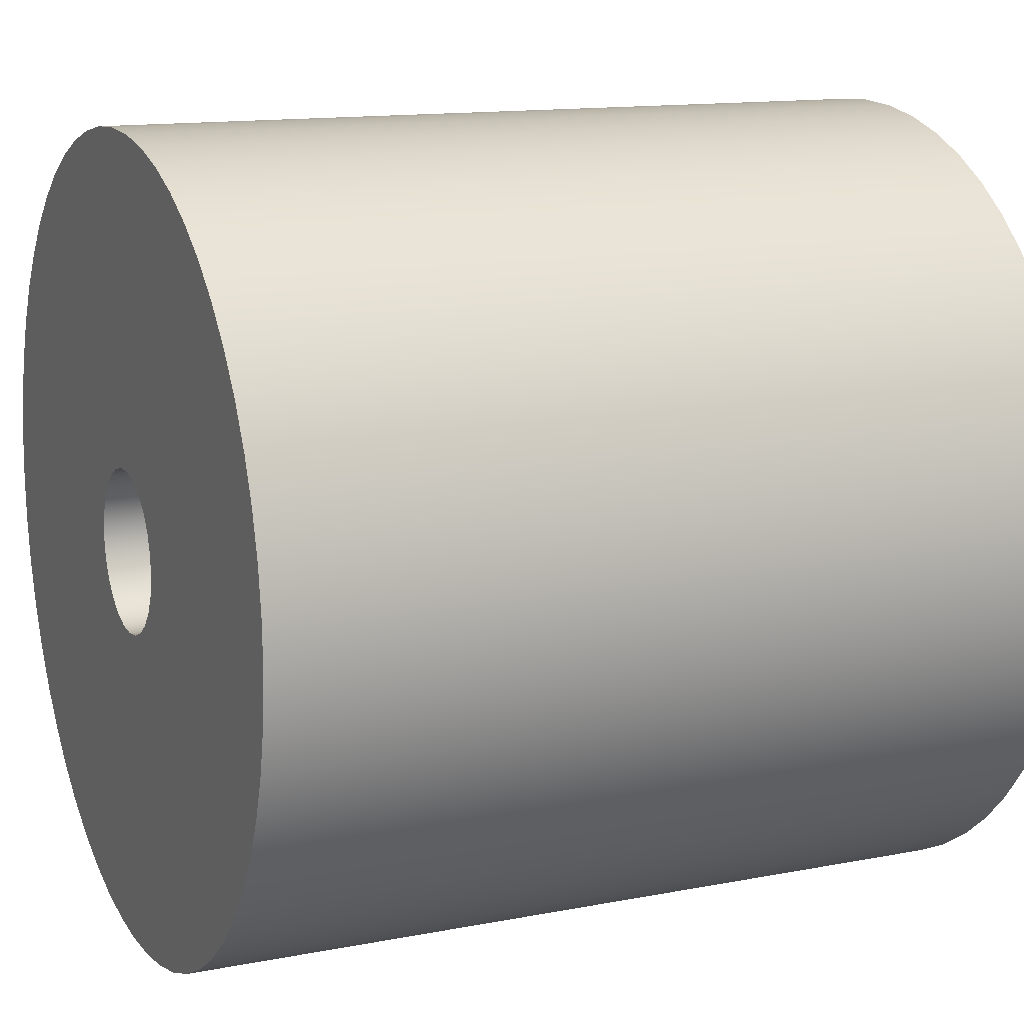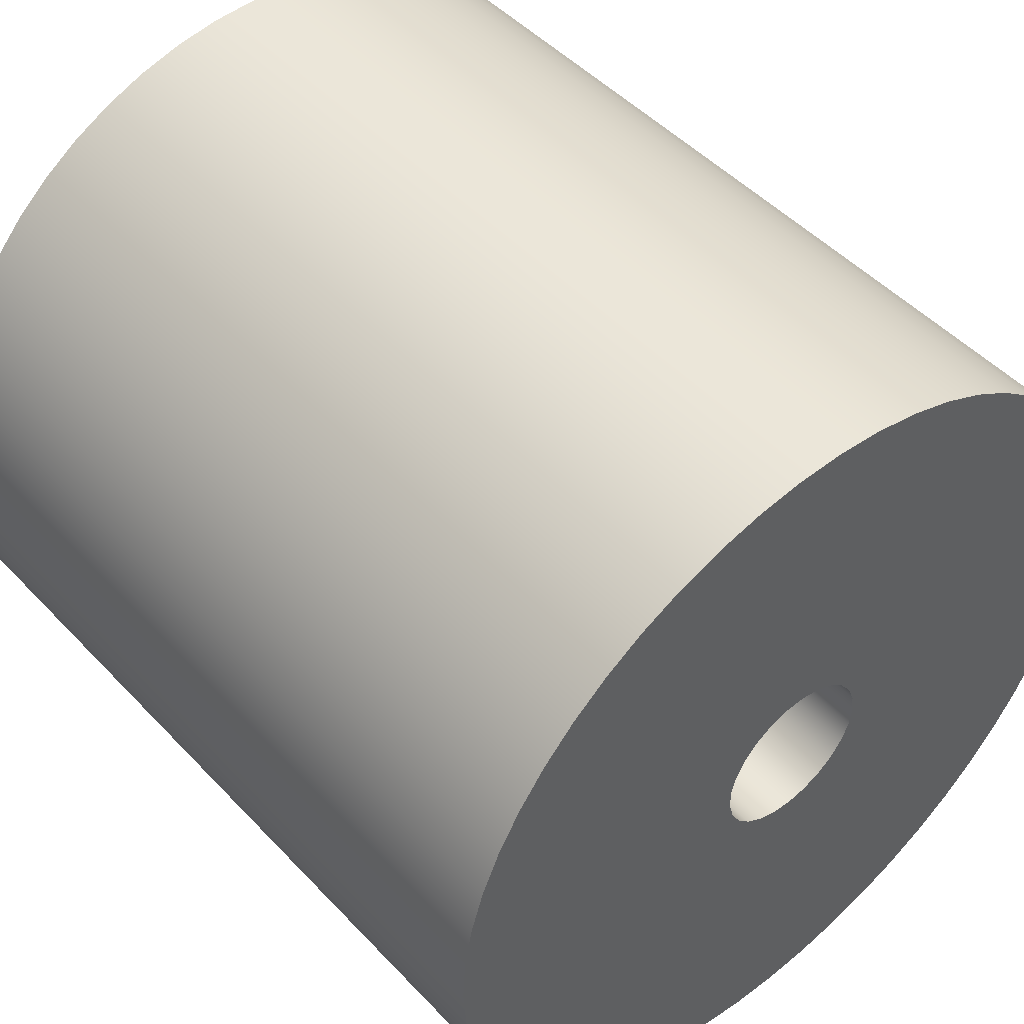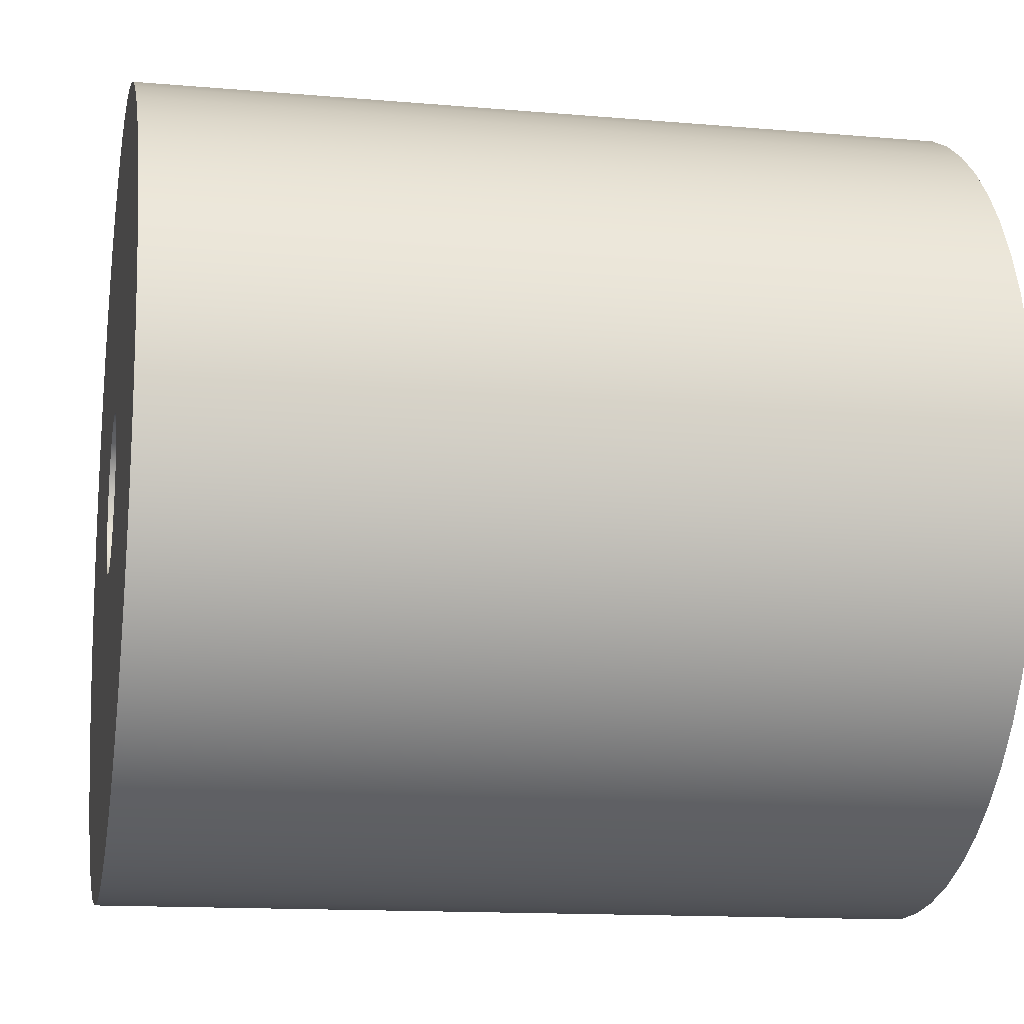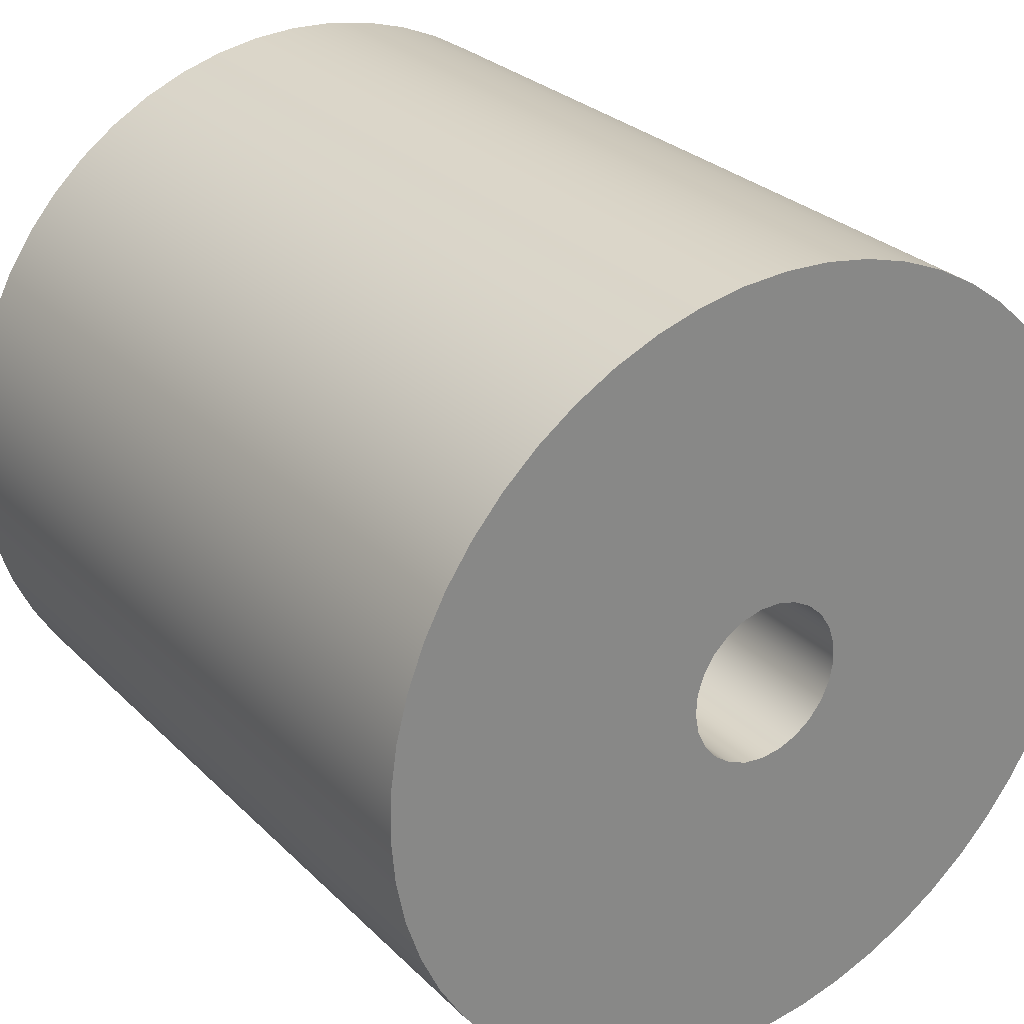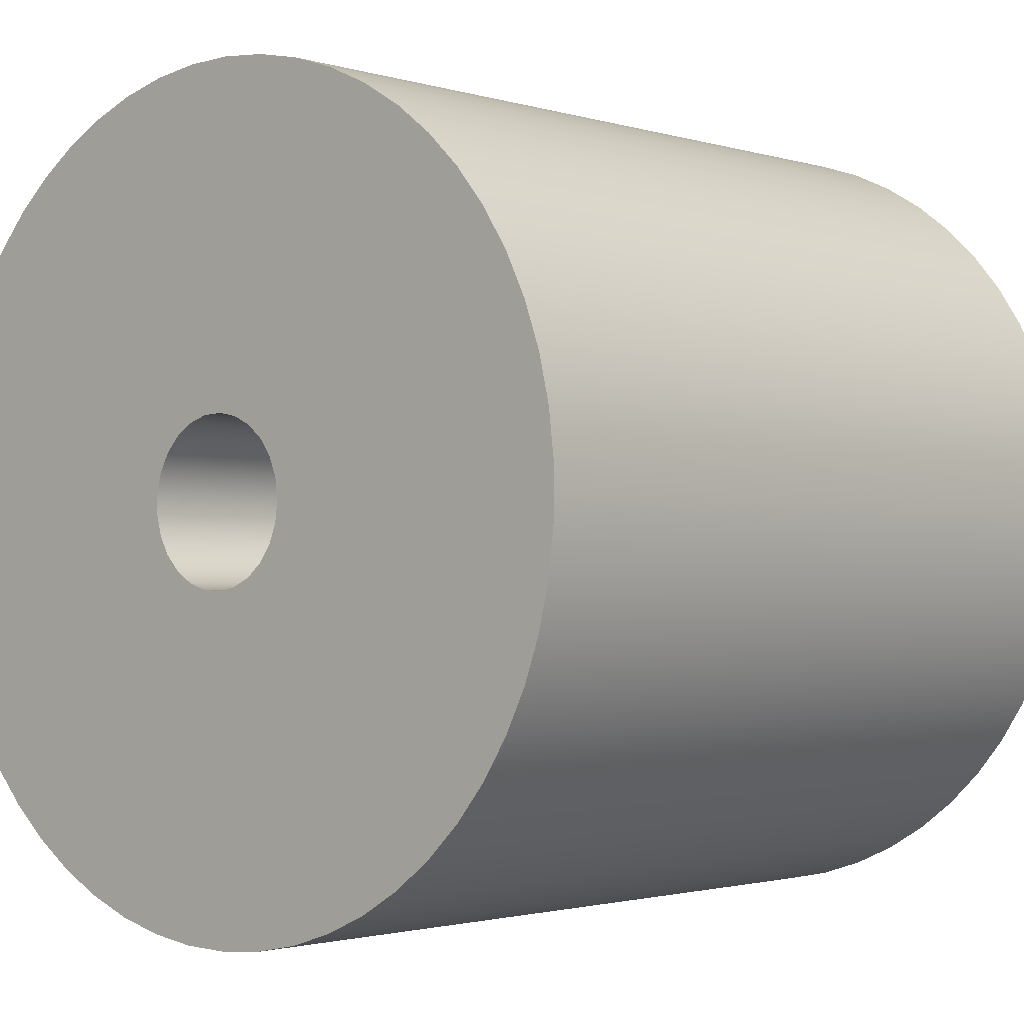
<metadata>
{"format":"obj","ext":"obj","renderer":"f3d","projection":"perspective","resolution":1024,"background":"white","views":[{"elev":13.3,"azim":156.0,"up":"+Z"},{"elev":48.1,"azim":49.3,"up":"+Y"},{"elev":-13.7,"azim":-11.0,"up":"+Y"},{"elev":27.9,"azim":55.2,"up":"+Z"},{"elev":-1.7,"azim":131.6,"up":"+Y"}]}
</metadata>
<code>
v 5 -6.123e-17 -0.5
v 5 0.1243 -0.4843
v 5 0.2409 -0.4382
v 5 0.3423 -0.3645
v 5 0.4222 -0.2679
v 5 0.4755 -0.1545
v 5 0.499 -0.0314
v 5 0.4911 0.09369
v 5 0.4524 0.2129
v 5 0.3853 0.3187
v 5 0.2939 0.4045
v 5 0.1841 0.4649
v 5 0.06267 0.4961
v 5 -0.06267 0.4961
v 5 -0.1841 0.4649
v 5 -0.2939 0.4045
v 5 -0.3853 0.3187
v 5 -0.4524 0.2129
v 5 -0.4911 0.09369
v 5 -0.499 -0.0314
v 5 -0.4755 -0.1545
v 5 -0.4222 -0.2679
v 5 -0.3423 -0.3645
v 5 -0.2409 -0.4382
v 5 -0.1243 -0.4843
v 0 -6.123e-17 -0.5
v 0 -0.1243 -0.4843
v 0 -0.2409 -0.4382
v 0 -0.3423 -0.3645
v 0 -0.4222 -0.2679
v 0 -0.4755 -0.1545
v 0 -0.499 -0.0314
v 0 -0.4911 0.09369
v 0 -0.4524 0.2129
v 0 -0.3853 0.3187
v 0 -0.2939 0.4045
v 0 -0.1841 0.4649
v 0 -0.06267 0.4961
v 0 0.06267 0.4961
v 0 0.1841 0.4649
v 0 0.2939 0.4045
v 0 0.3853 0.3187
v 0 0.4524 0.2129
v 0 0.4911 0.09369
v 0 0.499 -0.0314
v 0 0.4755 -0.1545
v 0 0.4222 -0.2679
v 0 0.3423 -0.3645
v 0 0.2409 -0.4382
v 0 0.1243 -0.4843
v 5 -6.123e-17 -0.5
v 0 -6.123e-17 -0.5
v 5 -3.062e-16 2.5
v 5 0.285 2.484
v 5 0.5662 2.435
v 5 0.8401 2.355
v 5 1.103 2.243
v 5 1.352 2.103
v 5 1.583 1.935
v 5 1.793 1.742
v 5 1.98 1.527
v 5 2.141 1.291
v 5 2.274 1.039
v 5 2.378 0.7725
v 5 2.45 0.4965
v 5 2.491 0.2139
v 5 2.499 -0.07139
v 5 2.475 -0.3558
v 5 2.418 -0.6355
v 5 2.33 -0.907
v 5 2.211 -1.167
v 5 2.064 -1.411
v 5 1.889 -1.637
v 5 1.69 -1.842
v 5 1.469 -2.023
v 5 1.229 -2.177
v 5 0.9732 -2.303
v 5 0.7043 -2.399
v 5 0.4263 -2.463
v 5 0.1427 -2.496
v 5 -0.1427 -2.496
v 5 -0.4263 -2.463
v 5 -0.7043 -2.399
v 5 -0.9732 -2.303
v 5 -1.229 -2.177
v 5 -1.469 -2.023
v 5 -1.69 -1.842
v 5 -1.889 -1.637
v 5 -2.064 -1.411
v 5 -2.211 -1.167
v 5 -2.33 -0.907
v 5 -2.418 -0.6355
v 5 -2.475 -0.3558
v 5 -2.499 -0.07139
v 5 -2.491 0.2139
v 5 -2.45 0.4965
v 5 -2.378 0.7725
v 5 -2.274 1.039
v 5 -2.141 1.291
v 5 -1.98 1.527
v 5 -1.793 1.742
v 5 -1.583 1.935
v 5 -1.352 2.103
v 5 -1.103 2.243
v 5 -0.8401 2.355
v 5 -0.5662 2.435
v 5 -0.285 2.484
v 0 -3.062e-16 2.5
v 0 -0.285 2.484
v 0 -0.5662 2.435
v 0 -0.8401 2.355
v 0 -1.103 2.243
v 0 -1.352 2.103
v 0 -1.583 1.935
v 0 -1.793 1.742
v 0 -1.98 1.527
v 0 -2.141 1.291
v 0 -2.274 1.039
v 0 -2.378 0.7725
v 0 -2.45 0.4965
v 0 -2.491 0.2139
v 0 -2.499 -0.07139
v 0 -2.475 -0.3558
v 0 -2.418 -0.6355
v 0 -2.33 -0.907
v 0 -2.211 -1.167
v 0 -2.064 -1.411
v 0 -1.889 -1.637
v 0 -1.69 -1.842
v 0 -1.469 -2.023
v 0 -1.229 -2.177
v 0 -0.9732 -2.303
v 0 -0.7043 -2.399
v 0 -0.4263 -2.463
v 0 -0.1427 -2.496
v 0 0.1427 -2.496
v 0 0.4263 -2.463
v 0 0.7043 -2.399
v 0 0.9732 -2.303
v 0 1.229 -2.177
v 0 1.469 -2.023
v 0 1.69 -1.842
v 0 1.889 -1.637
v 0 2.064 -1.411
v 0 2.211 -1.167
v 0 2.33 -0.907
v 0 2.418 -0.6355
v 0 2.475 -0.3558
v 0 2.499 -0.07139
v 0 2.491 0.2139
v 0 2.45 0.4965
v 0 2.378 0.7725
v 0 2.274 1.039
v 0 2.141 1.291
v 0 1.98 1.527
v 0 1.793 1.742
v 0 1.583 1.935
v 0 1.352 2.103
v 0 1.103 2.243
v 0 0.8401 2.355
v 0 0.5662 2.435
v 0 0.285 2.484
v 0 -3.062e-16 2.5
v 5 -3.062e-16 2.5
v 5 -6.123e-17 -0.5
v 5 -0.1243 -0.4843
v 5 -0.2409 -0.4382
v 5 -0.3423 -0.3645
v 5 -0.4222 -0.2679
v 5 -0.4755 -0.1545
v 5 -0.499 -0.0314
v 5 -0.4911 0.09369
v 5 -0.4524 0.2129
v 5 -0.3853 0.3187
v 5 -0.2939 0.4045
v 5 -0.1841 0.4649
v 5 -0.06267 0.4961
v 5 0.06267 0.4961
v 5 0.1841 0.4649
v 5 0.2939 0.4045
v 5 0.3853 0.3187
v 5 0.4524 0.2129
v 5 0.4911 0.09369
v 5 0.499 -0.0314
v 5 0.4755 -0.1545
v 5 0.4222 -0.2679
v 5 0.3423 -0.3645
v 5 0.2409 -0.4382
v 5 0.1243 -0.4843
v 5 -3.062e-16 2.5
v 5 -0.285 2.484
v 5 -0.5662 2.435
v 5 -0.8401 2.355
v 5 -1.103 2.243
v 5 -1.352 2.103
v 5 -1.583 1.935
v 5 -1.793 1.742
v 5 -1.98 1.527
v 5 -2.141 1.291
v 5 -2.274 1.039
v 5 -2.378 0.7725
v 5 -2.45 0.4965
v 5 -2.491 0.2139
v 5 -2.499 -0.07139
v 5 -2.475 -0.3558
v 5 -2.418 -0.6355
v 5 -2.33 -0.907
v 5 -2.211 -1.167
v 5 -2.064 -1.411
v 5 -1.889 -1.637
v 5 -1.69 -1.842
v 5 -1.469 -2.023
v 5 -1.229 -2.177
v 5 -0.9732 -2.303
v 5 -0.7043 -2.399
v 5 -0.4263 -2.463
v 5 -0.1427 -2.496
v 5 0.1427 -2.496
v 5 0.4263 -2.463
v 5 0.7043 -2.399
v 5 0.9732 -2.303
v 5 1.229 -2.177
v 5 1.469 -2.023
v 5 1.69 -1.842
v 5 1.889 -1.637
v 5 2.064 -1.411
v 5 2.211 -1.167
v 5 2.33 -0.907
v 5 2.418 -0.6355
v 5 2.475 -0.3558
v 5 2.499 -0.07139
v 5 2.491 0.2139
v 5 2.45 0.4965
v 5 2.378 0.7725
v 5 2.274 1.039
v 5 2.141 1.291
v 5 1.98 1.527
v 5 1.793 1.742
v 5 1.583 1.935
v 5 1.352 2.103
v 5 1.103 2.243
v 5 0.8401 2.355
v 5 0.5662 2.435
v 5 0.285 2.484
v 0 -6.123e-17 -0.5
v 0 0.1243 -0.4843
v 0 0.2409 -0.4382
v 0 0.3423 -0.3645
v 0 0.4222 -0.2679
v 0 0.4755 -0.1545
v 0 0.499 -0.0314
v 0 0.4911 0.09369
v 0 0.4524 0.2129
v 0 0.3853 0.3187
v 0 0.2939 0.4045
v 0 0.1841 0.4649
v 0 0.06267 0.4961
v 0 -0.06267 0.4961
v 0 -0.1841 0.4649
v 0 -0.2939 0.4045
v 0 -0.3853 0.3187
v 0 -0.4524 0.2129
v 0 -0.4911 0.09369
v 0 -0.499 -0.0314
v 0 -0.4755 -0.1545
v 0 -0.4222 -0.2679
v 0 -0.3423 -0.3645
v 0 -0.2409 -0.4382
v 0 -0.1243 -0.4843
v 0 -3.062e-16 2.5
v 0 0.285 2.484
v 0 0.5662 2.435
v 0 0.8401 2.355
v 0 1.103 2.243
v 0 1.352 2.103
v 0 1.583 1.935
v 0 1.793 1.742
v 0 1.98 1.527
v 0 2.141 1.291
v 0 2.274 1.039
v 0 2.378 0.7725
v 0 2.45 0.4965
v 0 2.491 0.2139
v 0 2.499 -0.07139
v 0 2.475 -0.3558
v 0 2.418 -0.6355
v 0 2.33 -0.907
v 0 2.211 -1.167
v 0 2.064 -1.411
v 0 1.889 -1.637
v 0 1.69 -1.842
v 0 1.469 -2.023
v 0 1.229 -2.177
v 0 0.9732 -2.303
v 0 0.7043 -2.399
v 0 0.4263 -2.463
v 0 0.1427 -2.496
v 0 -0.1427 -2.496
v 0 -0.4263 -2.463
v 0 -0.7043 -2.399
v 0 -0.9732 -2.303
v 0 -1.229 -2.177
v 0 -1.469 -2.023
v 0 -1.69 -1.842
v 0 -1.889 -1.637
v 0 -2.064 -1.411
v 0 -2.211 -1.167
v 0 -2.33 -0.907
v 0 -2.418 -0.6355
v 0 -2.475 -0.3558
v 0 -2.499 -0.07139
v 0 -2.491 0.2139
v 0 -2.45 0.4965
v 0 -2.378 0.7725
v 0 -2.274 1.039
v 0 -2.141 1.291
v 0 -1.98 1.527
v 0 -1.793 1.742
v 0 -1.583 1.935
v 0 -1.352 2.103
v 0 -1.103 2.243
v 0 -0.8401 2.355
v 0 -0.5662 2.435
v 0 -0.285 2.484
g bdbd55b0-e350-11ea-b0f3-54bf646e7e1f
f 2 50 1
f 1 50 52
f 51 26 25
f 25 26 27
f 25 27 24
f 24 27 28
f 24 28 23
f 23 28 29
f 23 29 22
f 22 29 30
f 22 30 21
f 21 30 31
f 21 31 20
f 20 31 32
f 20 32 19
f 19 32 33
f 19 33 18
f 18 33 34
f 18 34 17
f 17 34 35
f 17 35 16
f 16 35 36
f 16 36 15
f 15 36 37
f 15 37 14
f 14 37 38
f 14 38 13
f 13 38 39
f 13 39 12
f 12 39 40
f 12 40 11
f 11 40 41
f 11 41 10
f 10 41 42
f 10 42 9
f 9 42 43
f 9 43 8
f 8 43 44
f 8 44 7
f 7 44 45
f 7 45 6
f 6 45 46
f 6 46 5
f 5 46 47
f 5 47 4
f 4 47 48
f 4 48 3
f 3 48 49
f 3 49 2
f 2 49 50
g bd86452c-e350-11ea-be7a-54bf646e7e1f
f 54 162 53
f 53 162 163
f 164 108 107
f 107 108 109
f 107 109 110
f 54 55 162
f 162 55 161
f 161 55 56
f 161 56 160
f 160 56 57
f 160 57 159
f 159 57 58
f 159 58 158
f 158 58 59
f 158 59 157
f 157 59 60
f 157 60 156
f 156 60 61
f 156 61 155
f 155 61 62
f 155 62 154
f 154 62 63
f 154 63 153
f 153 63 64
f 153 64 152
f 152 64 65
f 152 65 151
f 151 65 66
f 151 66 150
f 150 66 67
f 150 67 149
f 149 67 68
f 149 68 148
f 148 68 69
f 148 69 147
f 147 69 70
f 147 70 146
f 146 70 71
f 146 71 145
f 145 71 72
f 145 72 144
f 144 72 73
f 144 73 143
f 143 73 74
f 143 74 142
f 142 74 75
f 142 75 141
f 141 75 76
f 141 76 140
f 140 76 77
f 140 77 139
f 139 77 78
f 139 78 138
f 138 78 79
f 138 79 137
f 137 79 80
f 137 80 136
f 136 80 81
f 136 81 135
f 135 81 82
f 135 82 134
f 134 82 83
f 134 83 133
f 133 83 84
f 133 84 132
f 132 84 85
f 132 85 131
f 131 85 86
f 131 86 130
f 130 86 87
f 130 87 129
f 129 87 88
f 129 88 128
f 128 88 89
f 128 89 127
f 127 89 90
f 127 90 126
f 126 90 91
f 126 91 125
f 125 91 92
f 125 92 124
f 124 92 93
f 124 93 123
f 123 93 94
f 123 94 122
f 122 94 95
f 122 95 121
f 121 95 96
f 121 96 120
f 120 96 97
f 120 97 119
f 119 97 98
f 119 98 118
f 118 98 99
f 118 99 117
f 117 99 100
f 117 100 116
f 116 100 101
f 116 101 115
f 115 101 102
f 115 102 114
f 114 102 103
f 114 103 113
f 113 103 104
f 113 104 112
f 112 104 105
f 112 105 111
f 111 105 106
f 111 106 110
f 110 106 107
g bd869376-e350-11ea-a4c4-54bf646e7e1f
f 166 216 165
f 165 216 217
f 165 217 218
f 167 214 166
f 166 214 215
f 166 215 216
f 168 212 167
f 167 212 213
f 167 213 214
f 169 210 168
f 168 210 211
f 168 211 212
f 170 208 169
f 169 208 209
f 169 209 210
f 171 205 170
f 170 205 206
f 170 206 207
f 172 203 171
f 171 203 204
f 171 204 205
f 173 193 172
f 172 193 194
f 172 194 195
f 173 174 193
f 193 174 175
f 193 175 176
f 193 176 192
f 192 176 177
f 192 177 191
f 191 177 190
f 190 177 178
f 190 178 244
f 244 178 243
f 243 178 179
f 243 179 242
f 242 179 241
f 241 179 180
f 241 180 240
f 240 180 239
f 239 180 238
f 238 180 181
f 238 181 237
f 237 181 236
f 236 181 182
f 236 182 235
f 235 182 234
f 234 182 183
f 234 183 233
f 233 183 232
f 232 183 184
f 232 184 231
f 231 184 230
f 230 184 185
f 230 185 229
f 229 185 228
f 228 185 227
f 227 185 186
f 227 186 226
f 226 186 225
f 225 186 187
f 225 187 224
f 224 187 223
f 223 187 188
f 223 188 222
f 222 188 221
f 221 188 189
f 221 189 220
f 220 189 219
f 219 189 165
f 219 165 218
f 195 196 172
f 172 196 197
f 172 197 198
f 198 199 172
f 172 199 200
f 172 200 201
f 201 202 172
f 172 202 203
f 207 208 170
g bd86e16c-e350-11ea-98dc-54bf646e7e1f
f 246 296 245
f 245 296 297
f 245 297 298
f 247 294 246
f 246 294 295
f 246 295 296
f 248 292 247
f 247 292 293
f 247 293 294
f 249 290 248
f 248 290 291
f 248 291 292
f 250 288 249
f 249 288 289
f 249 289 290
f 251 285 250
f 250 285 286
f 250 286 287
f 252 283 251
f 251 283 284
f 251 284 285
f 253 281 252
f 252 281 282
f 252 282 283
f 254 279 253
f 253 279 280
f 253 280 281
f 255 277 254
f 254 277 278
f 254 278 279
f 256 274 255
f 255 274 275
f 255 275 276
f 257 272 256
f 256 272 273
f 256 273 274
f 258 270 257
f 257 270 271
f 257 271 272
f 259 323 258
f 258 323 324
f 258 324 270
f 259 260 323
f 323 260 261
f 323 261 262
f 262 263 323
f 323 263 322
f 322 263 321
f 321 263 320
f 320 263 319
f 319 263 318
f 318 263 317
f 317 263 316
f 316 263 315
f 315 263 314
f 314 263 313
f 313 263 312
f 312 263 264
f 312 264 311
f 311 264 310
f 310 264 265
f 310 265 309
f 309 265 308
f 308 265 307
f 307 265 266
f 307 266 306
f 306 266 305
f 305 266 267
f 305 267 304
f 304 267 303
f 303 267 268
f 303 268 302
f 302 268 301
f 301 268 269
f 301 269 300
f 300 269 299
f 299 269 245
f 299 245 298
f 276 277 255
f 287 288 250

</code>
